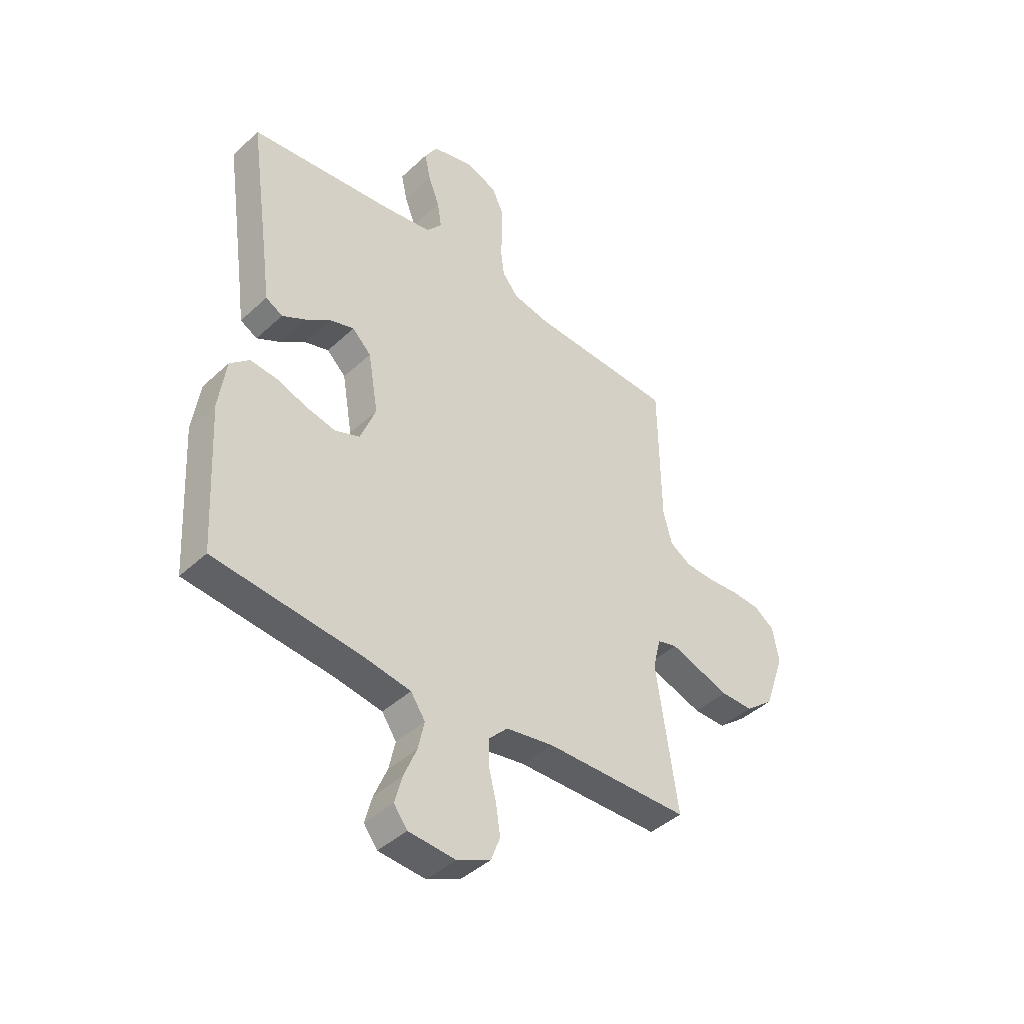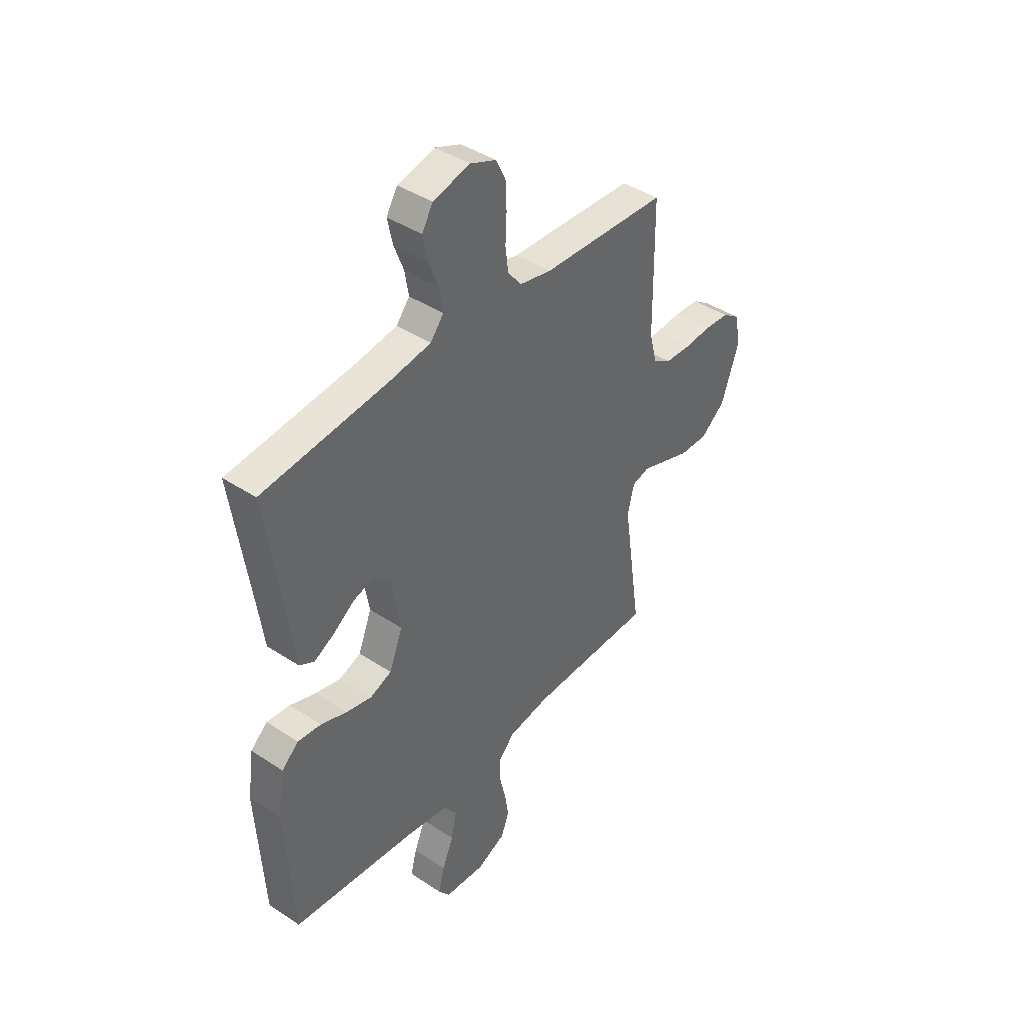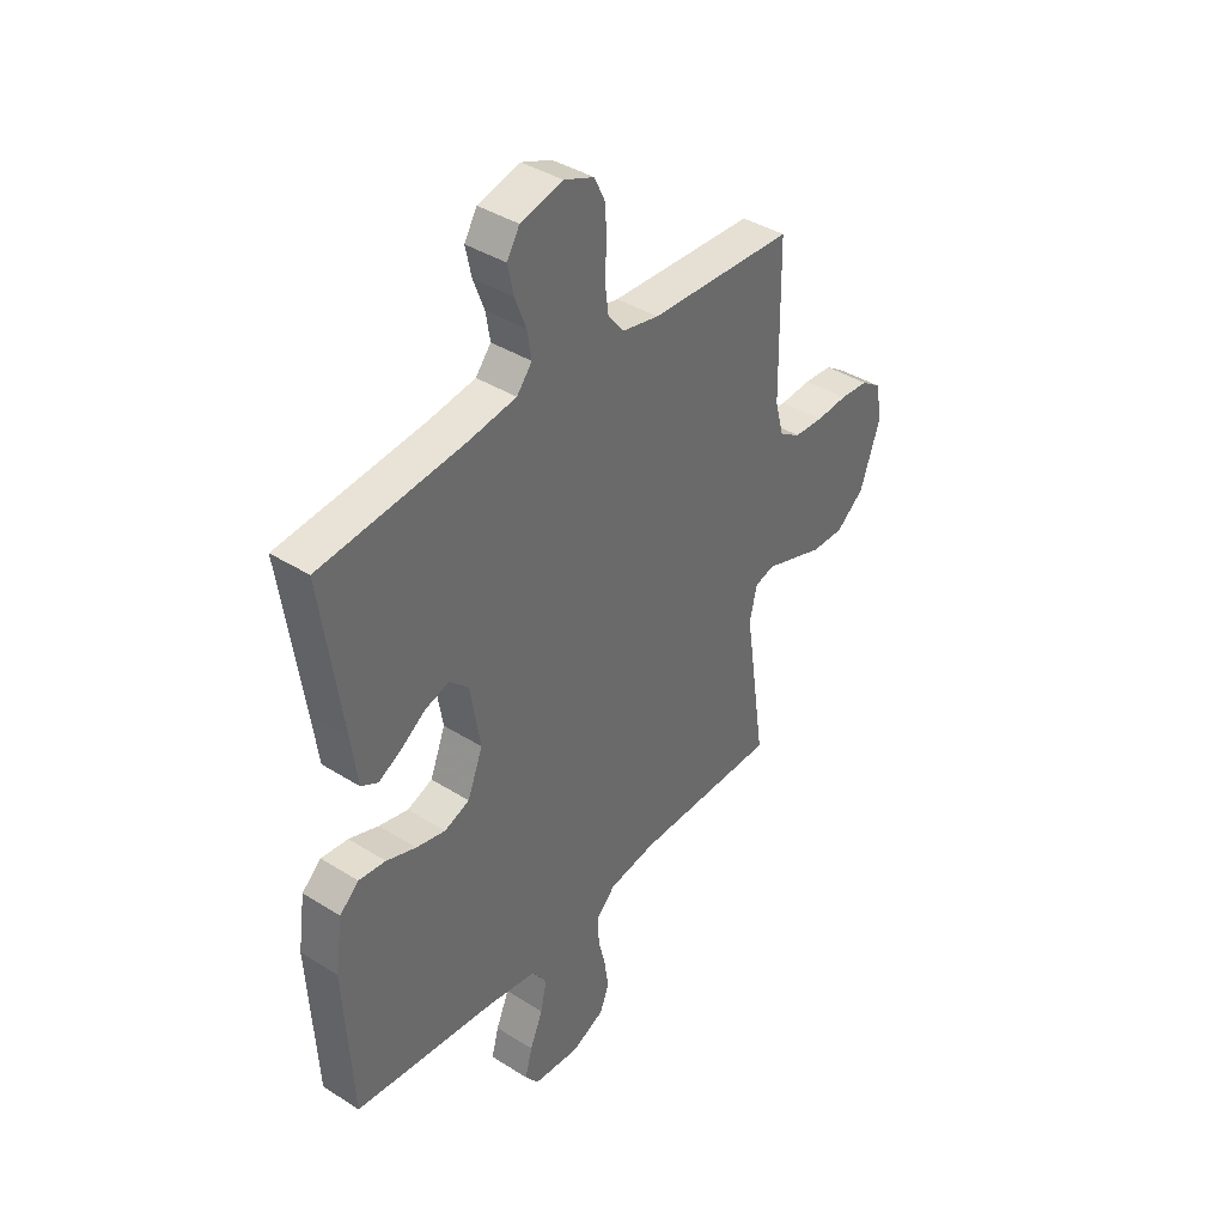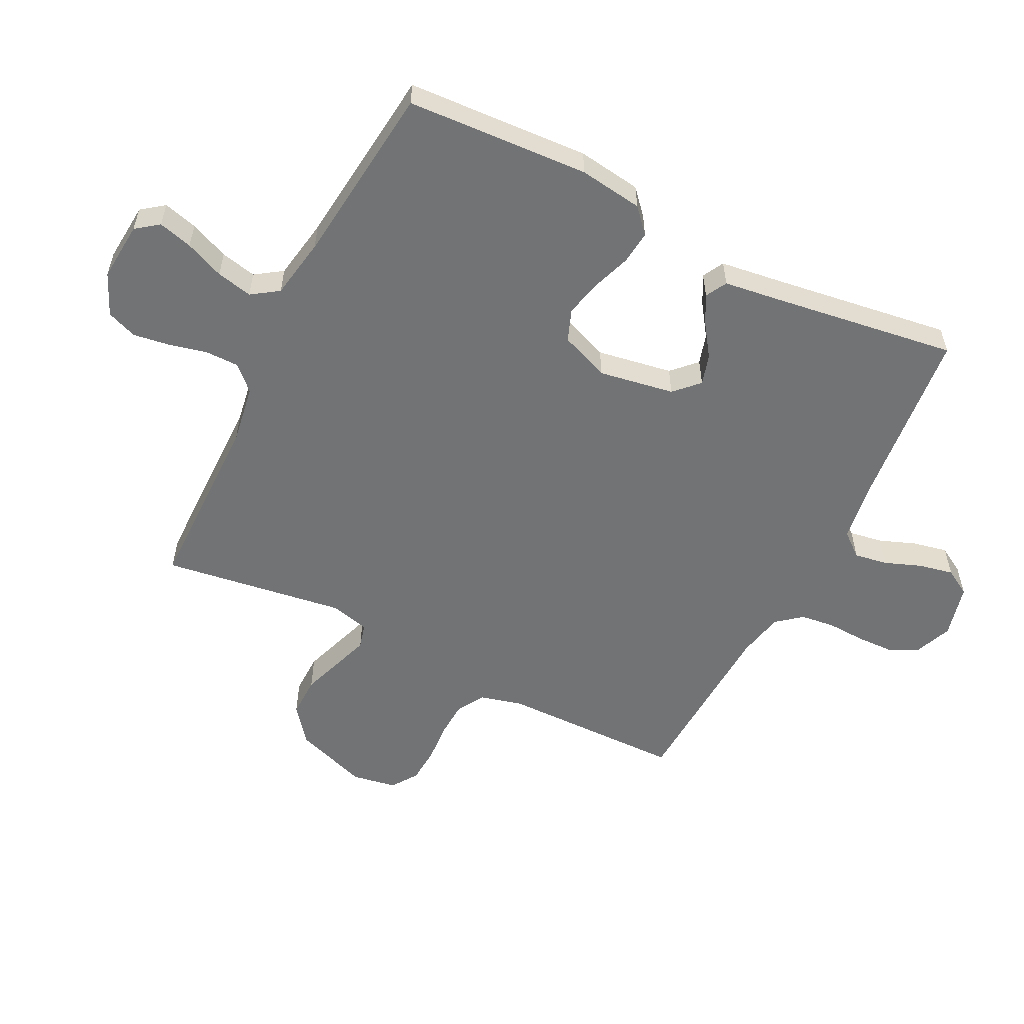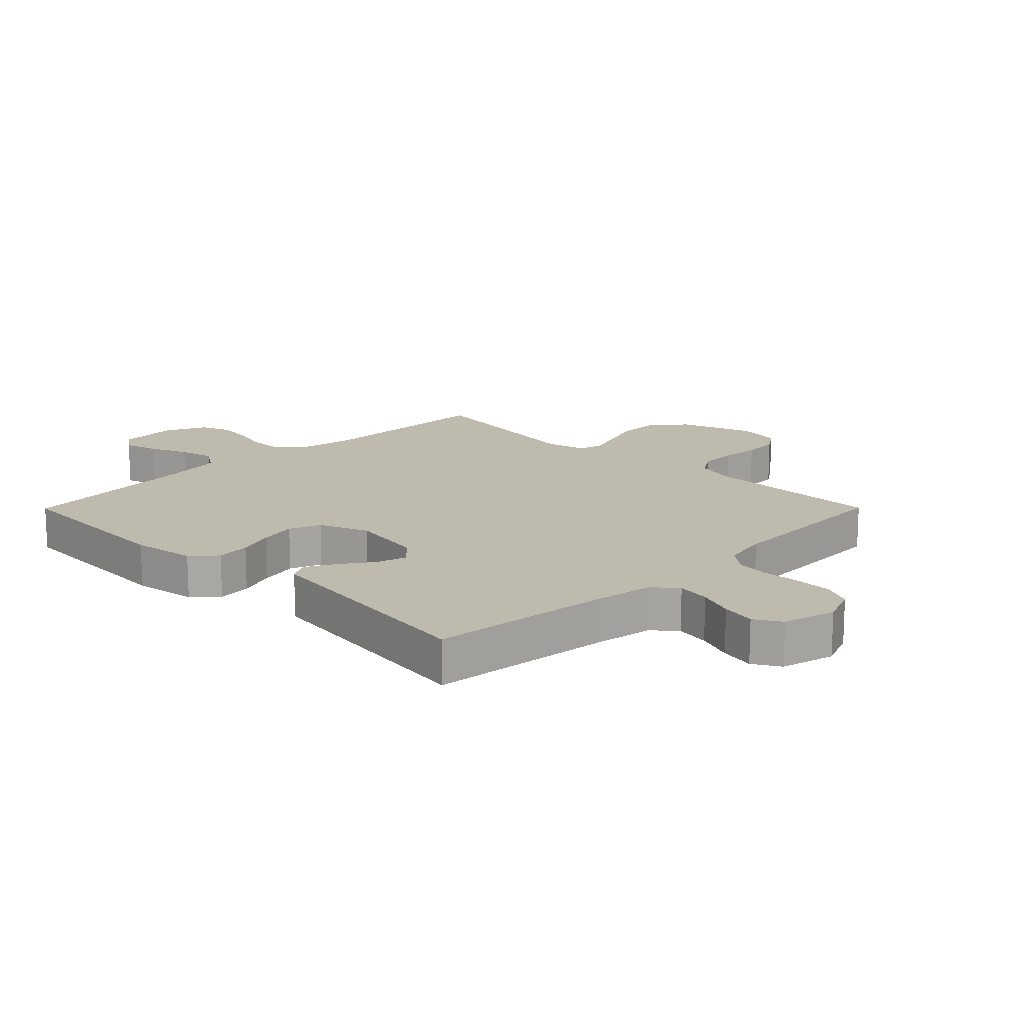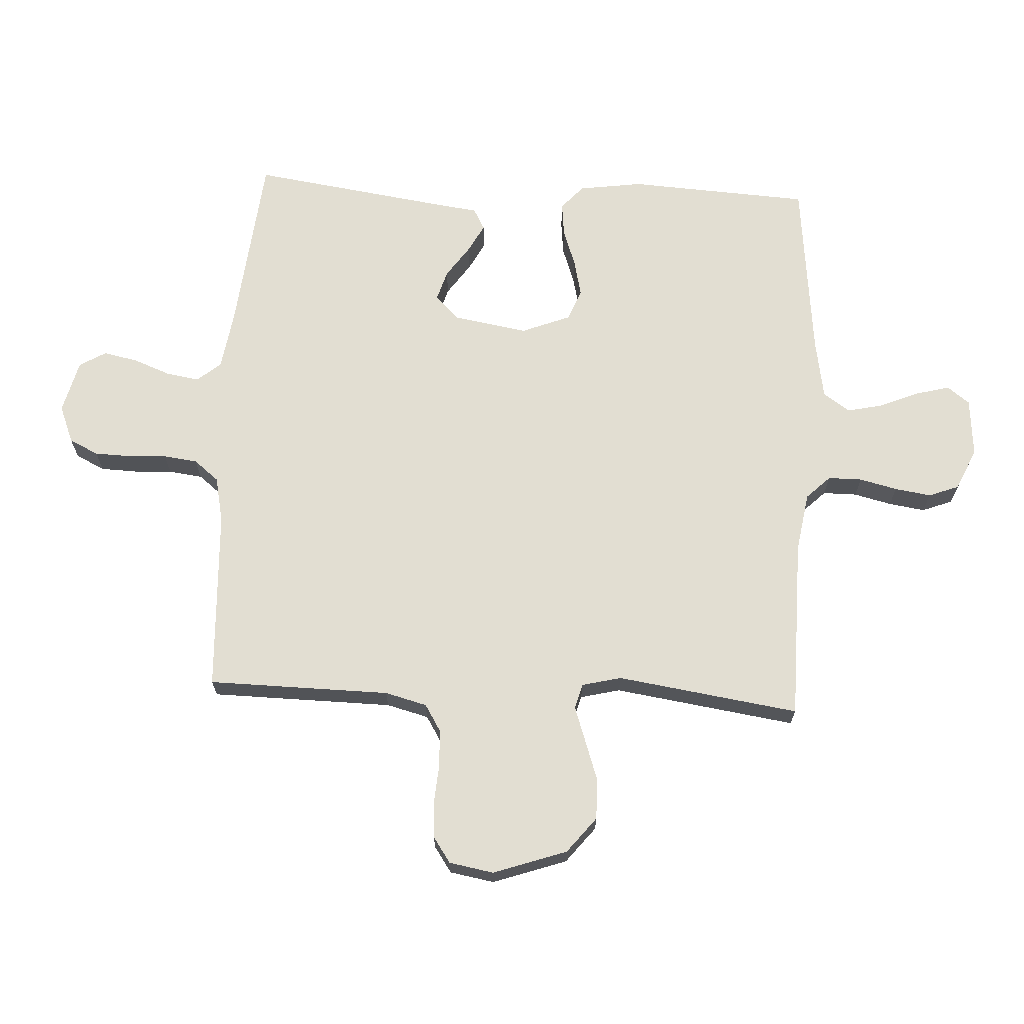
<metadata>
{"format":"obj","ext":"obj","renderer":"f3d","projection":"perspective","resolution":1024,"background":"white","views":[{"elev":-42.4,"azim":-42.3,"up":"+Z"},{"elev":41.7,"azim":-51.4,"up":"+Z"},{"elev":39.6,"azim":-51.9,"up":"+Z"},{"elev":-55.9,"azim":-116.7,"up":"+Y"},{"elev":15.6,"azim":-45.2,"up":"+Y"},{"elev":68.0,"azim":93.0,"up":"+Y"}]}
</metadata>
<code>
v -0.5 0.07 0.5
v -0.2 0.07 0.531
v -0.102 0.07 0.546
v -0.07 0.07 0.585
v -0.079 0.07 0.64
v -0.102 0.07 0.7
v -0.114 0.07 0.757
v -0.088 0.07 0.801
v 0 0.07 0.823
v 0.062 0.07 0.798
v 0.085 0.07 0.75
v 0.087 0.07 0.69
v 0.084 0.07 0.627
v 0.091 0.07 0.571
v 0.124 0.07 0.53
v 0.2 0.07 0.514
v 0.5 0.07 0.5
v 0.504 0.07 0.2
v 0.522 0.07 0.131
v 0.566 0.07 0.104
v 0.627 0.07 0.101
v 0.692 0.07 0.106
v 0.751 0.07 0.102
v 0.793 0.07 0.073
v 0.806 0.07 0
v 0.764 0.07 -0.121
v 0.705 0.07 -0.168
v 0.638 0.07 -0.167
v 0.571 0.07 -0.144
v 0.513 0.07 -0.124
v 0.472 0.07 -0.135
v 0.456 0.07 -0.2
v 0.5 0.07 -0.5
v 0.2 0.07 -0.503
v 0.102 0.07 -0.519
v 0.064 0.07 -0.558
v 0.064 0.07 -0.614
v 0.079 0.07 -0.676
v 0.088 0.07 -0.736
v 0.069 0.07 -0.786
v 0 0.07 -0.817
v -0.097 0.07 -0.809
v -0.125 0.07 -0.772
v -0.11 0.07 -0.716
v -0.083 0.07 -0.652
v -0.07 0.07 -0.593
v -0.1 0.07 -0.549
v -0.2 0.07 -0.532
v -0.5 0.07 -0.5
v -0.517 0.07 -0.2
v -0.502 0.07 -0.095
v -0.462 0.07 -0.059
v -0.406 0.07 -0.065
v -0.344 0.07 -0.087
v -0.283 0.07 -0.101
v -0.231 0.07 -0.081
v -0.199 0.07 0
v -0.22 0.07 0.124
v -0.259 0.07 0.162
v -0.309 0.07 0.147
v -0.362 0.07 0.11
v -0.409 0.07 0.085
v -0.444 0.07 0.104
v -0.457 0.07 0.2
v -0.5 0 0.5
v -0.2 0 0.531
v -0.102 0 0.546
v -0.07 0 0.585
v -0.079 0 0.64
v -0.102 0 0.7
v -0.114 0 0.757
v -0.088 0 0.801
v 0 0 0.823
v 0.062 0 0.798
v 0.085 0 0.75
v 0.087 0 0.69
v 0.084 0 0.627
v 0.091 0 0.571
v 0.124 0 0.53
v 0.2 0 0.514
v 0.5 0 0.5
v 0.504 0 0.2
v 0.522 0 0.131
v 0.566 0 0.104
v 0.627 0 0.101
v 0.692 0 0.106
v 0.751 0 0.102
v 0.793 0 0.073
v 0.806 0 0
v 0.764 0 -0.121
v 0.705 0 -0.168
v 0.638 0 -0.167
v 0.571 0 -0.144
v 0.513 0 -0.124
v 0.472 0 -0.135
v 0.456 0 -0.2
v 0.5 0 -0.5
v 0.2 0 -0.503
v 0.102 0 -0.519
v 0.064 0 -0.558
v 0.064 0 -0.614
v 0.079 0 -0.676
v 0.088 0 -0.736
v 0.069 0 -0.786
v 0 0 -0.817
v -0.097 0 -0.809
v -0.125 0 -0.772
v -0.11 0 -0.716
v -0.083 0 -0.652
v -0.07 0 -0.593
v -0.1 0 -0.549
v -0.2 0 -0.532
v -0.5 0 -0.5
v -0.517 0 -0.2
v -0.502 0 -0.095
v -0.462 0 -0.059
v -0.406 0 -0.065
v -0.344 0 -0.087
v -0.283 0 -0.101
v -0.231 0 -0.081
v -0.199 0 0
v -0.22 0 0.124
v -0.259 0 0.162
v -0.309 0 0.147
v -0.362 0 0.11
v -0.409 0 0.085
v -0.444 0 0.104
v -0.457 0 0.2
f 62 63 64
f 61 62 64
f 60 61 64
f 64 1 2
f 60 64 2
f 59 60 2
f 58 59 2 3
f 57 58 3 4
f 52 53 54
f 51 52 54
f 50 51 54
f 49 50 54
f 48 49 54
f 47 48 54 55
f 46 47 55 56
f 43 44 45
f 42 43 45
f 41 42 45
f 40 41 45
f 39 40 45
f 38 39 45
f 37 38 45
f 36 37 45 46
f 46 56 57
f 36 46 57
f 35 36 57
f 32 33 34
f 35 57 4
f 34 35 4
f 32 34 4
f 31 32 4
f 28 29 30
f 27 28 30
f 26 27 30
f 25 26 30
f 24 25 30
f 23 24 30
f 22 23 30
f 21 22 30
f 16 17 18
f 15 16 18 19
f 11 12 13
f 10 11 13
f 9 10 13
f 8 9 13
f 7 8 13
f 6 7 13
f 5 6 13
f 5 13 14
f 4 5 14 15
f 20 21 30 31
f 19 20 31
f 4 15 19 31
f 128 127 126
f 128 126 125
f 128 125 124
f 66 65 128
f 66 128 124
f 66 124 123
f 67 66 123 122
f 68 67 122 121
f 118 117 116
f 118 116 115
f 118 115 114
f 118 114 113
f 118 113 112
f 119 118 112 111
f 120 119 111 110
f 109 108 107
f 109 107 106
f 109 106 105
f 109 105 104
f 109 104 103
f 109 103 102
f 109 102 101
f 110 109 101 100
f 121 120 110
f 121 110 100
f 121 100 99
f 98 97 96
f 68 121 99
f 68 99 98
f 68 98 96
f 68 96 95
f 94 93 92
f 94 92 91
f 94 91 90
f 94 90 89
f 94 89 88
f 94 88 87
f 94 87 86
f 94 86 85
f 82 81 80
f 83 82 80 79
f 77 76 75
f 77 75 74
f 77 74 73
f 77 73 72
f 77 72 71
f 77 71 70
f 77 70 69
f 78 77 69
f 79 78 69 68
f 95 94 85 84
f 95 84 83
f 95 83 79 68
f 1 65 66 2
f 2 66 67 3
f 3 67 68 4
f 4 68 69 5
f 5 69 70 6
f 6 70 71 7
f 7 71 72 8
f 8 72 73 9
f 9 73 74 10
f 10 74 75 11
f 11 75 76 12
f 12 76 77 13
f 13 77 78 14
f 14 78 79 15
f 15 79 80 16
f 16 80 81 17
f 17 81 82 18
f 18 82 83 19
f 19 83 84 20
f 20 84 85 21
f 21 85 86 22
f 22 86 87 23
f 23 87 88 24
f 24 88 89 25
f 25 89 90 26
f 26 90 91 27
f 27 91 92 28
f 28 92 93 29
f 29 93 94 30
f 30 94 95 31
f 31 95 96 32
f 32 96 97 33
f 33 97 98 34
f 34 98 99 35
f 35 99 100 36
f 36 100 101 37
f 37 101 102 38
f 38 102 103 39
f 39 103 104 40
f 40 104 105 41
f 41 105 106 42
f 42 106 107 43
f 43 107 108 44
f 44 108 109 45
f 45 109 110 46
f 46 110 111 47
f 47 111 112 48
f 48 112 113 49
f 49 113 114 50
f 50 114 115 51
f 51 115 116 52
f 52 116 117 53
f 53 117 118 54
f 54 118 119 55
f 55 119 120 56
f 56 120 121 57
f 57 121 122 58
f 58 122 123 59
f 59 123 124 60
f 60 124 125 61
f 61 125 126 62
f 62 126 127 63
f 63 127 128 64
f 64 128 65 1

</code>
